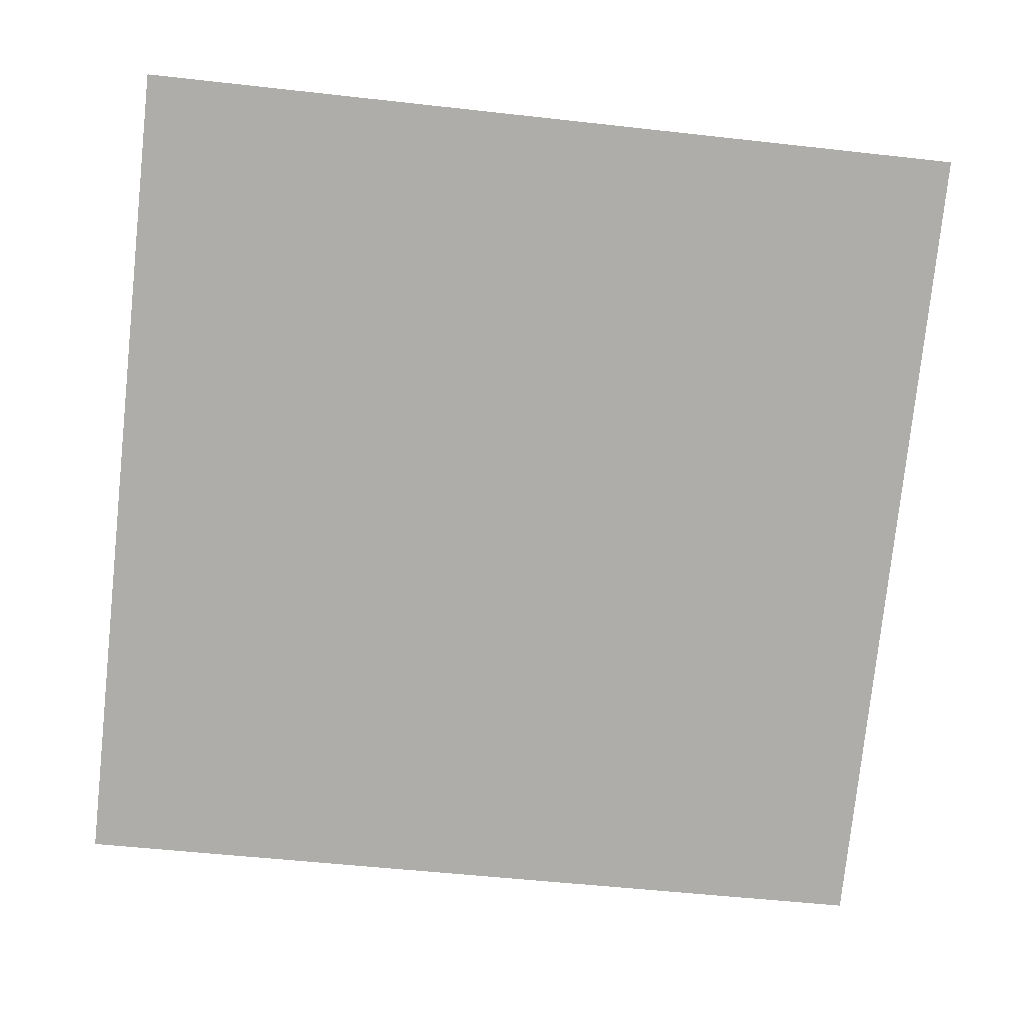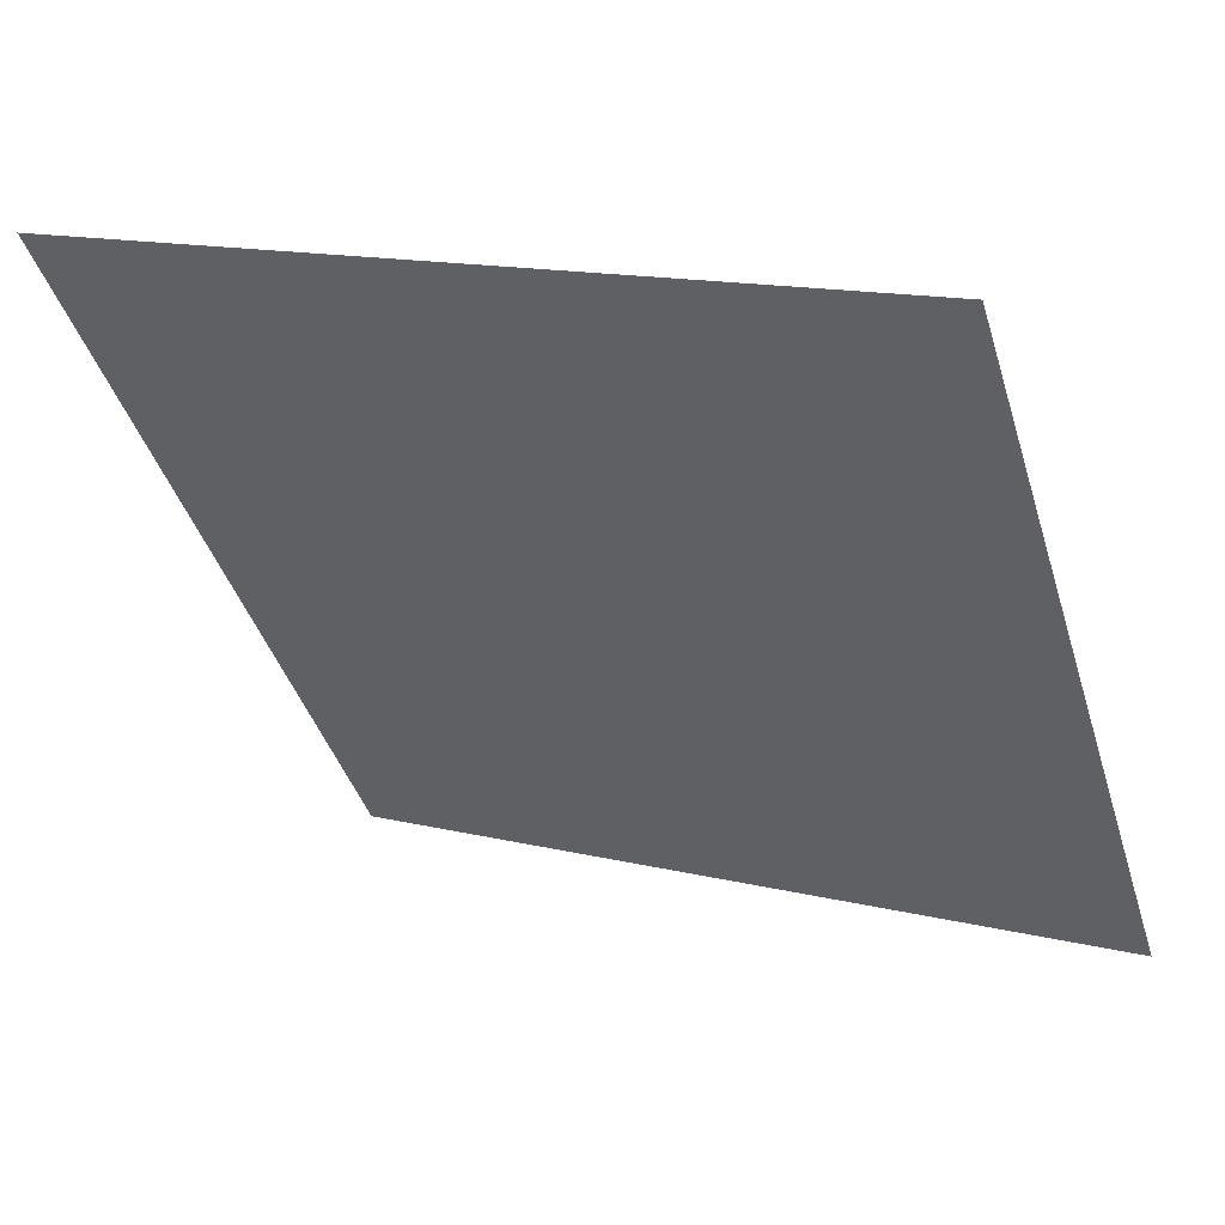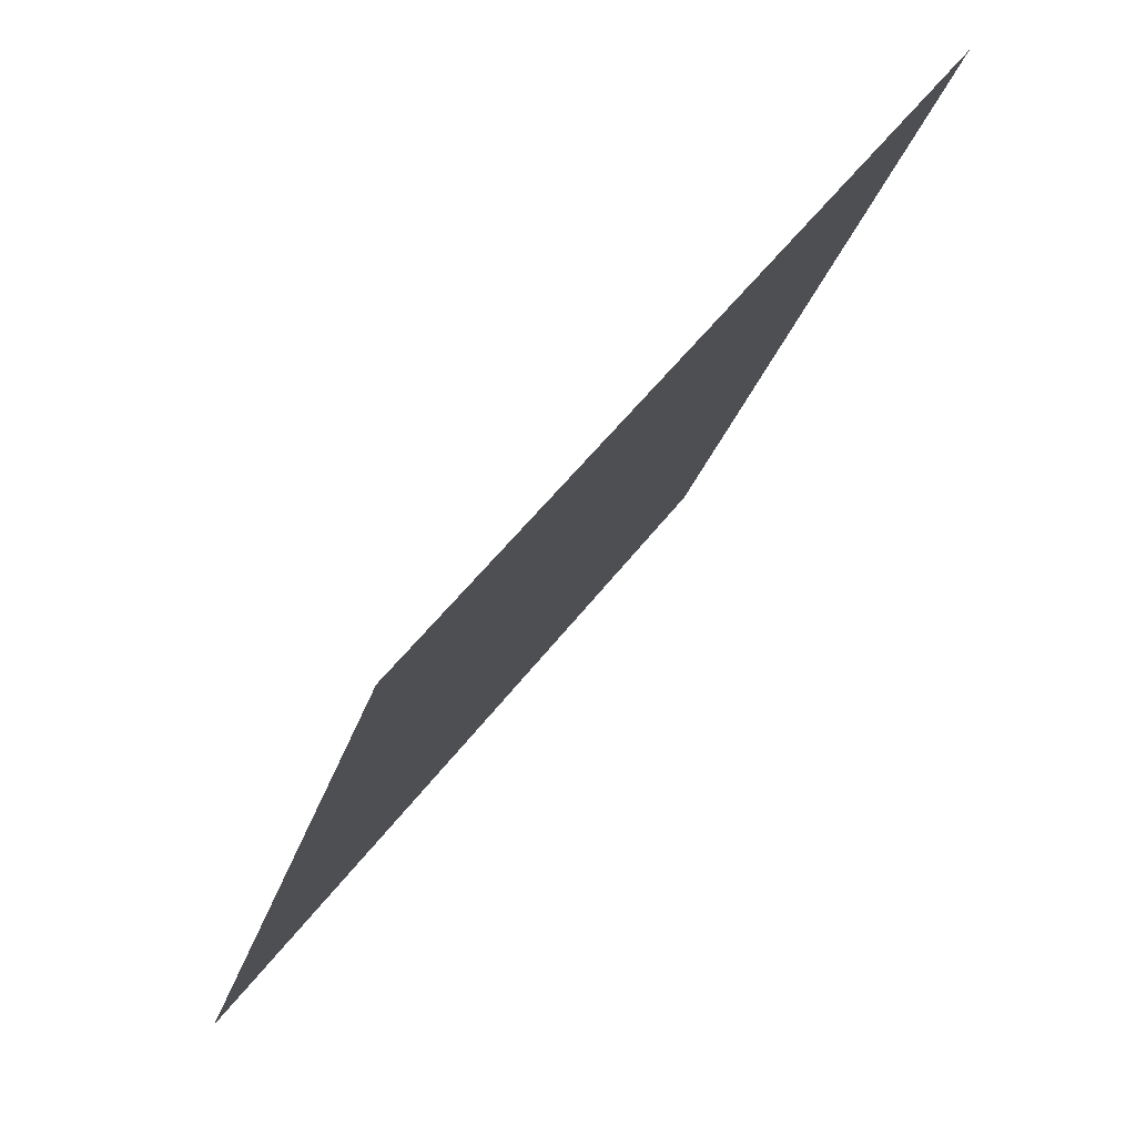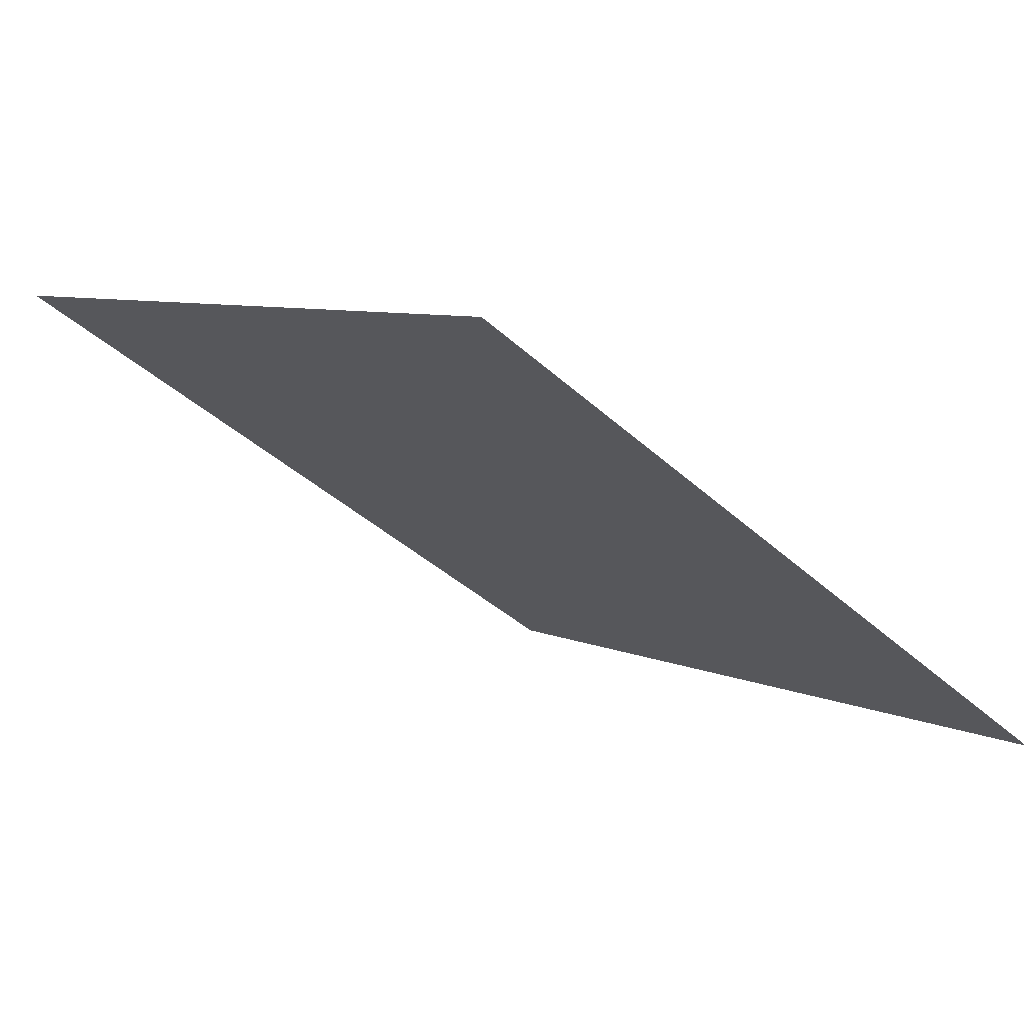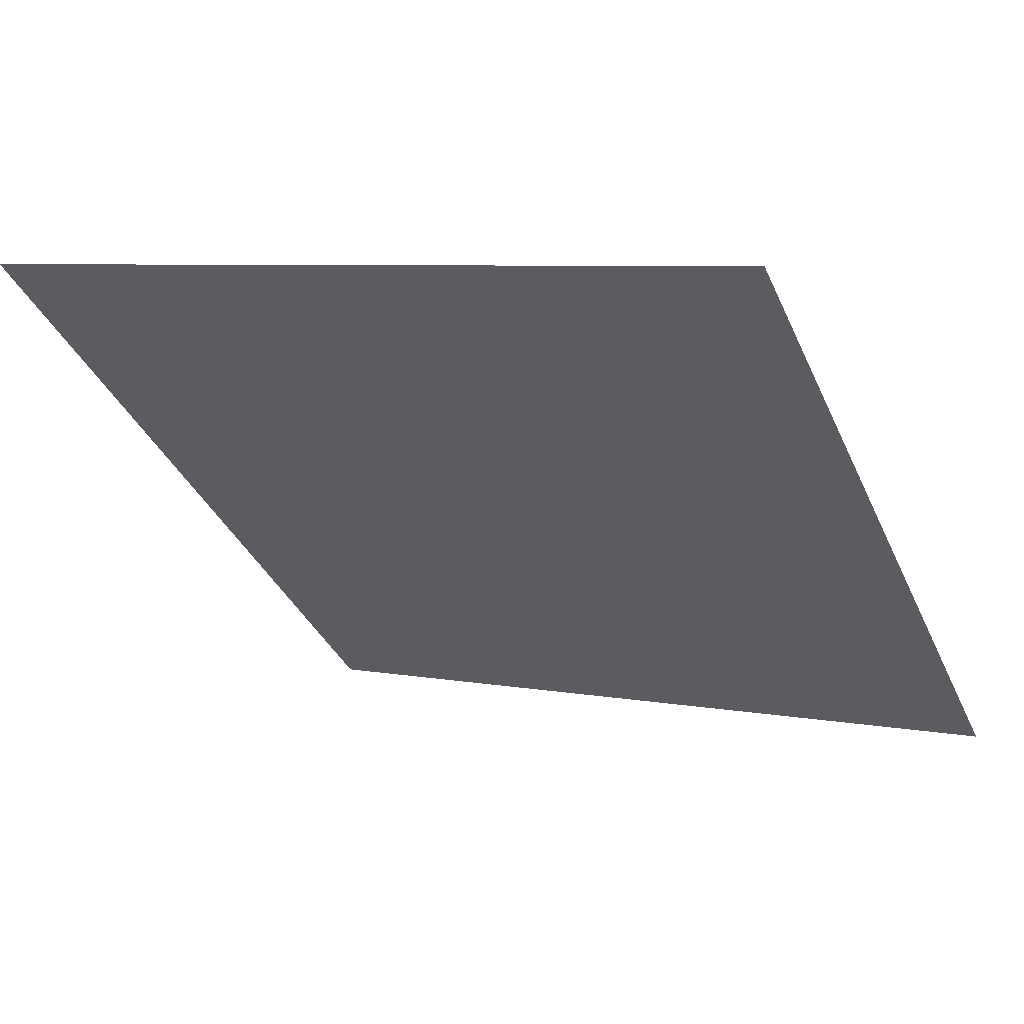
<metadata>
{"format":"obj","ext":"obj","renderer":"f3d","projection":"perspective","resolution":1024,"background":"white","views":[{"elev":-40.2,"azim":-6.3,"up":"+Y"},{"elev":15.8,"azim":-153.6,"up":"+Z"},{"elev":-27.8,"azim":73.7,"up":"+Z"},{"elev":-41.6,"azim":132.2,"up":"+Y"},{"elev":3.9,"azim":29.0,"up":"+Y"}]}
</metadata>
<code>
v -0.09814 1.008 0.8024
v -0.1047 1.009 0.8025
v -0.1046 1.013 0.8077
v -0.09802 1.012 0.8077
f 4 3 2 1

</code>
